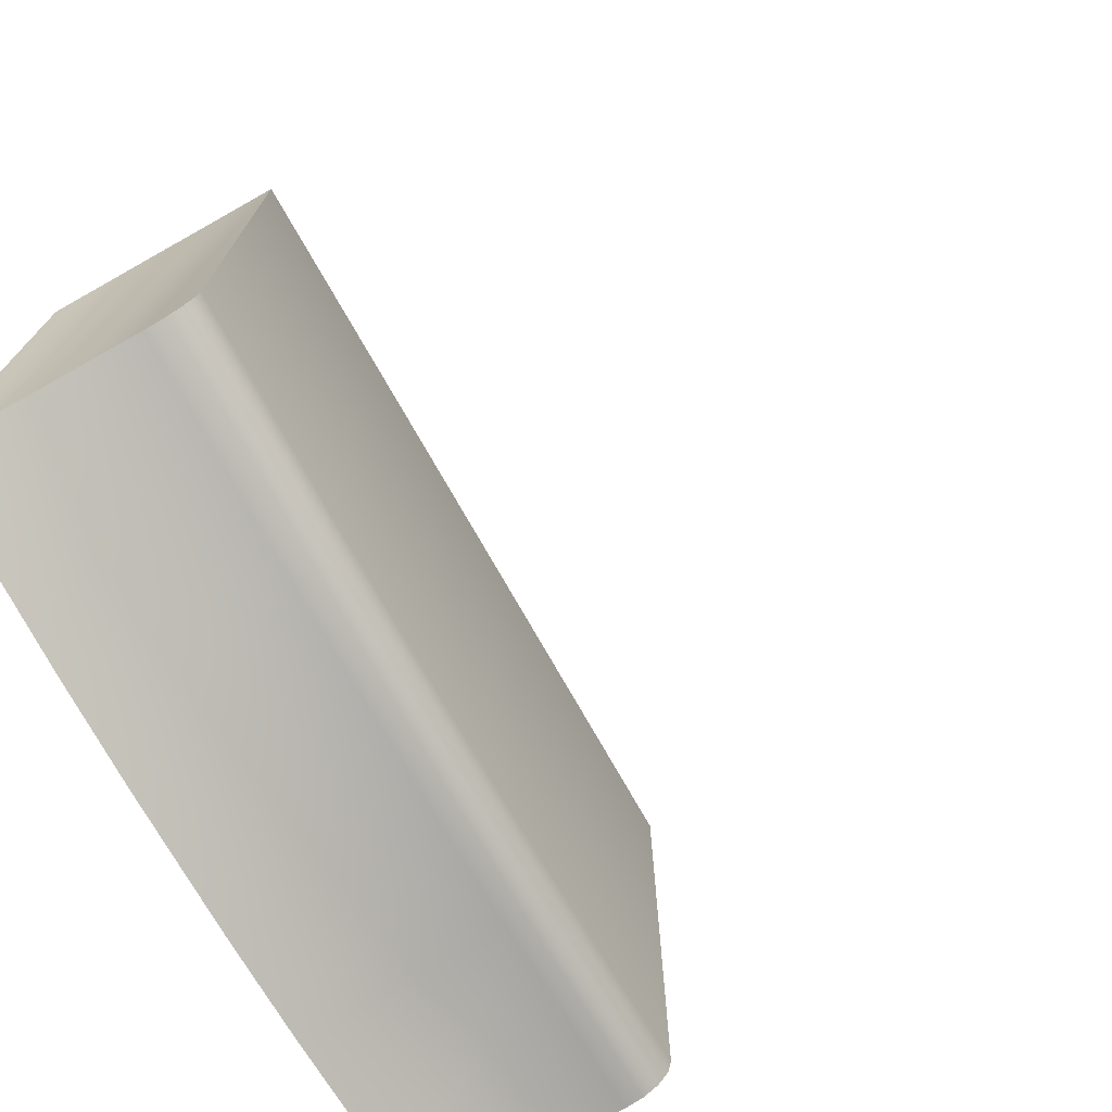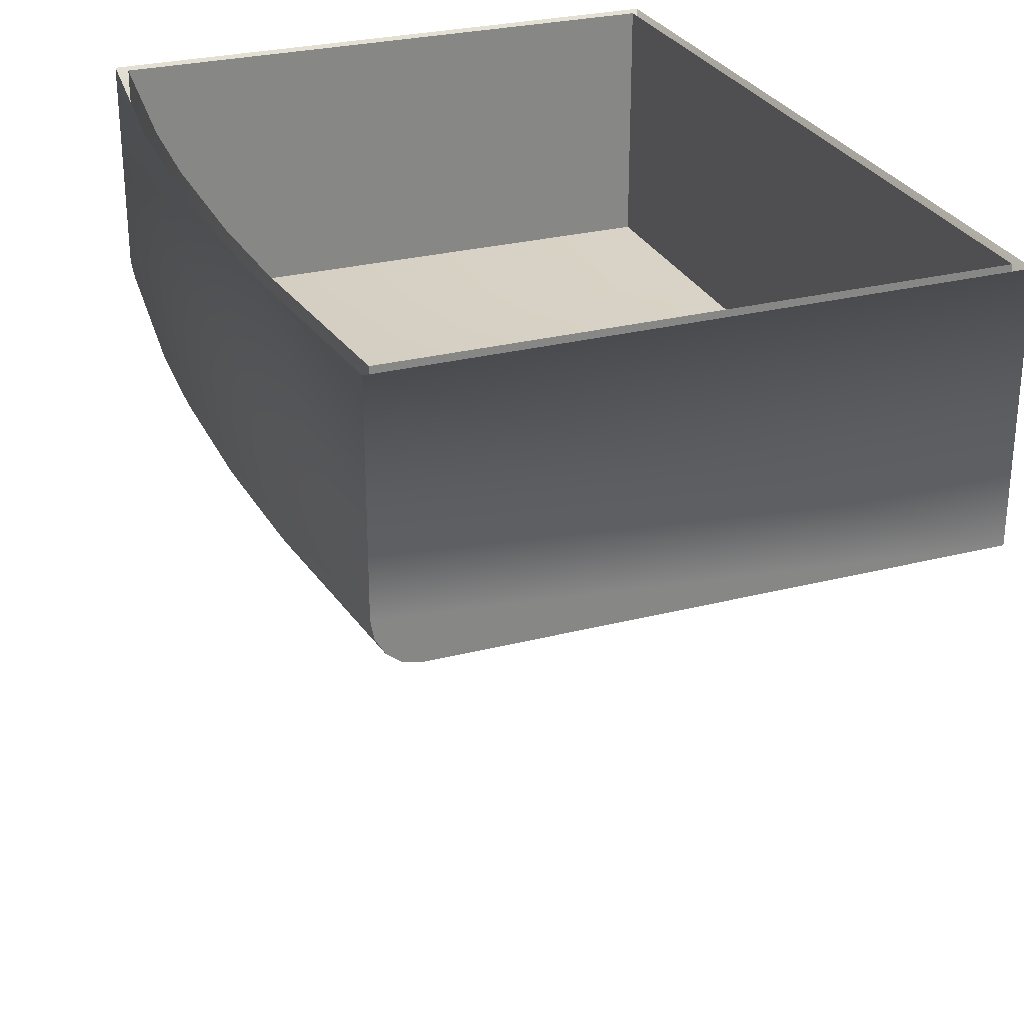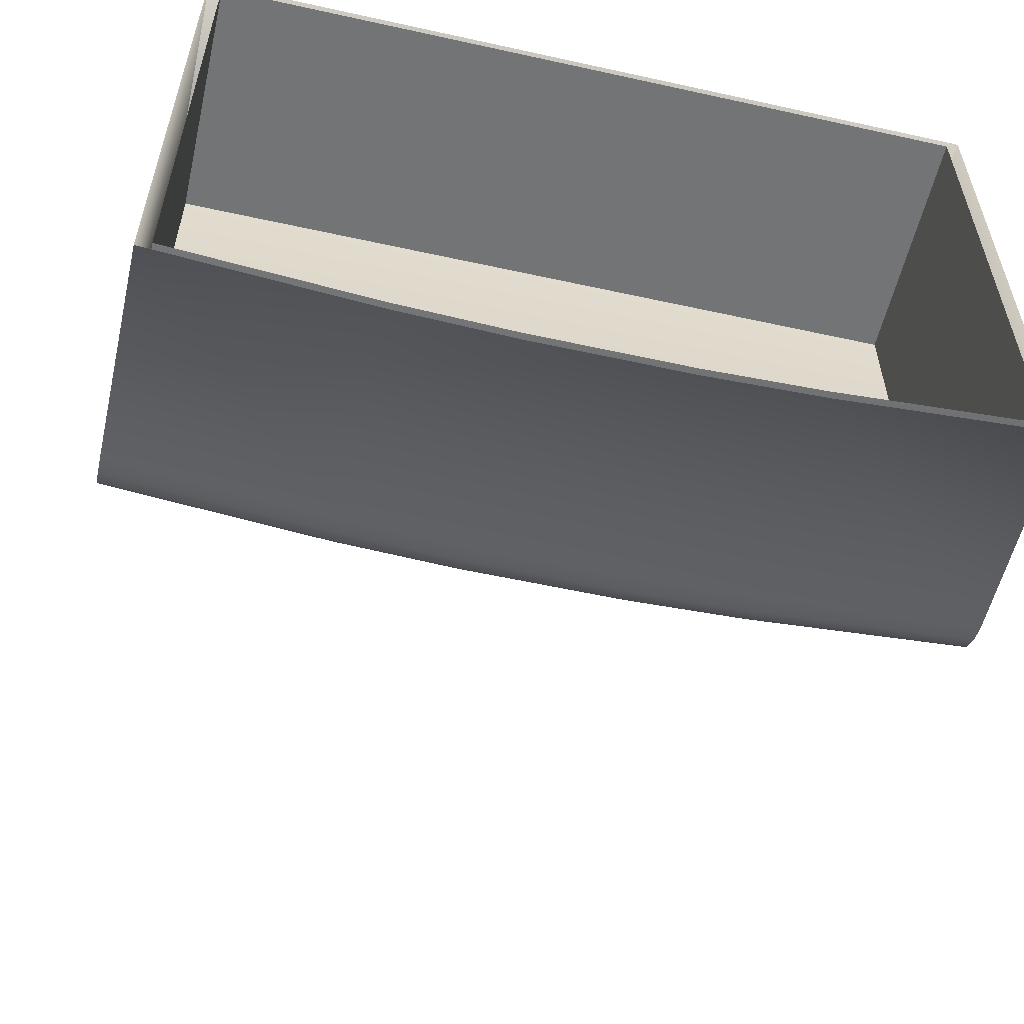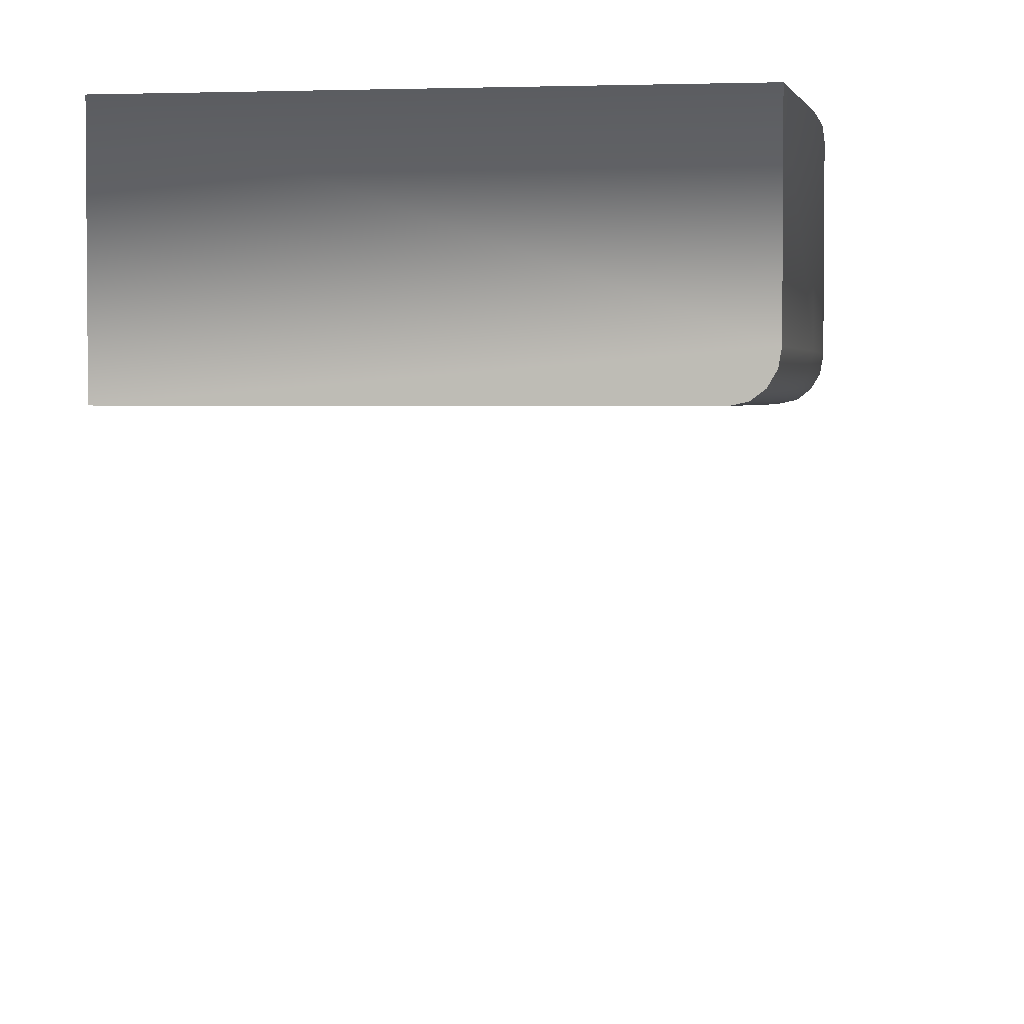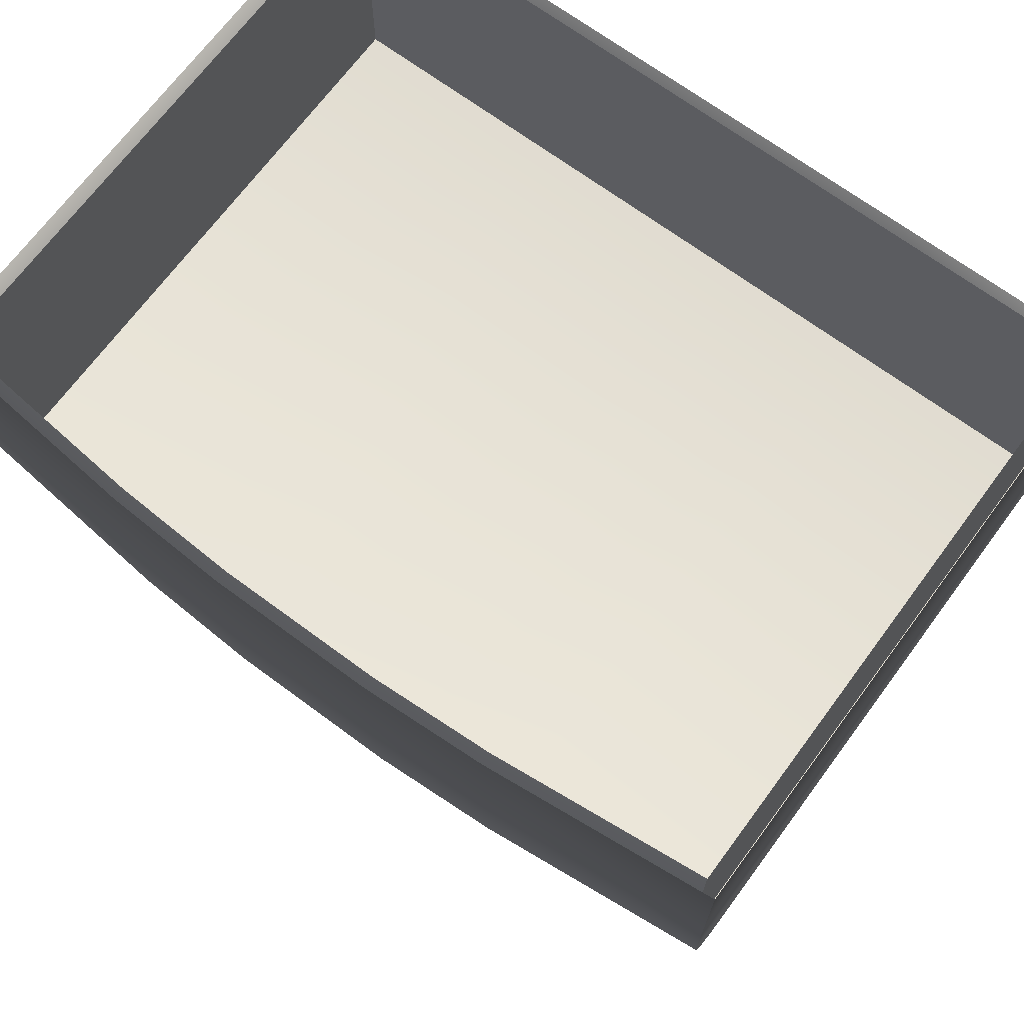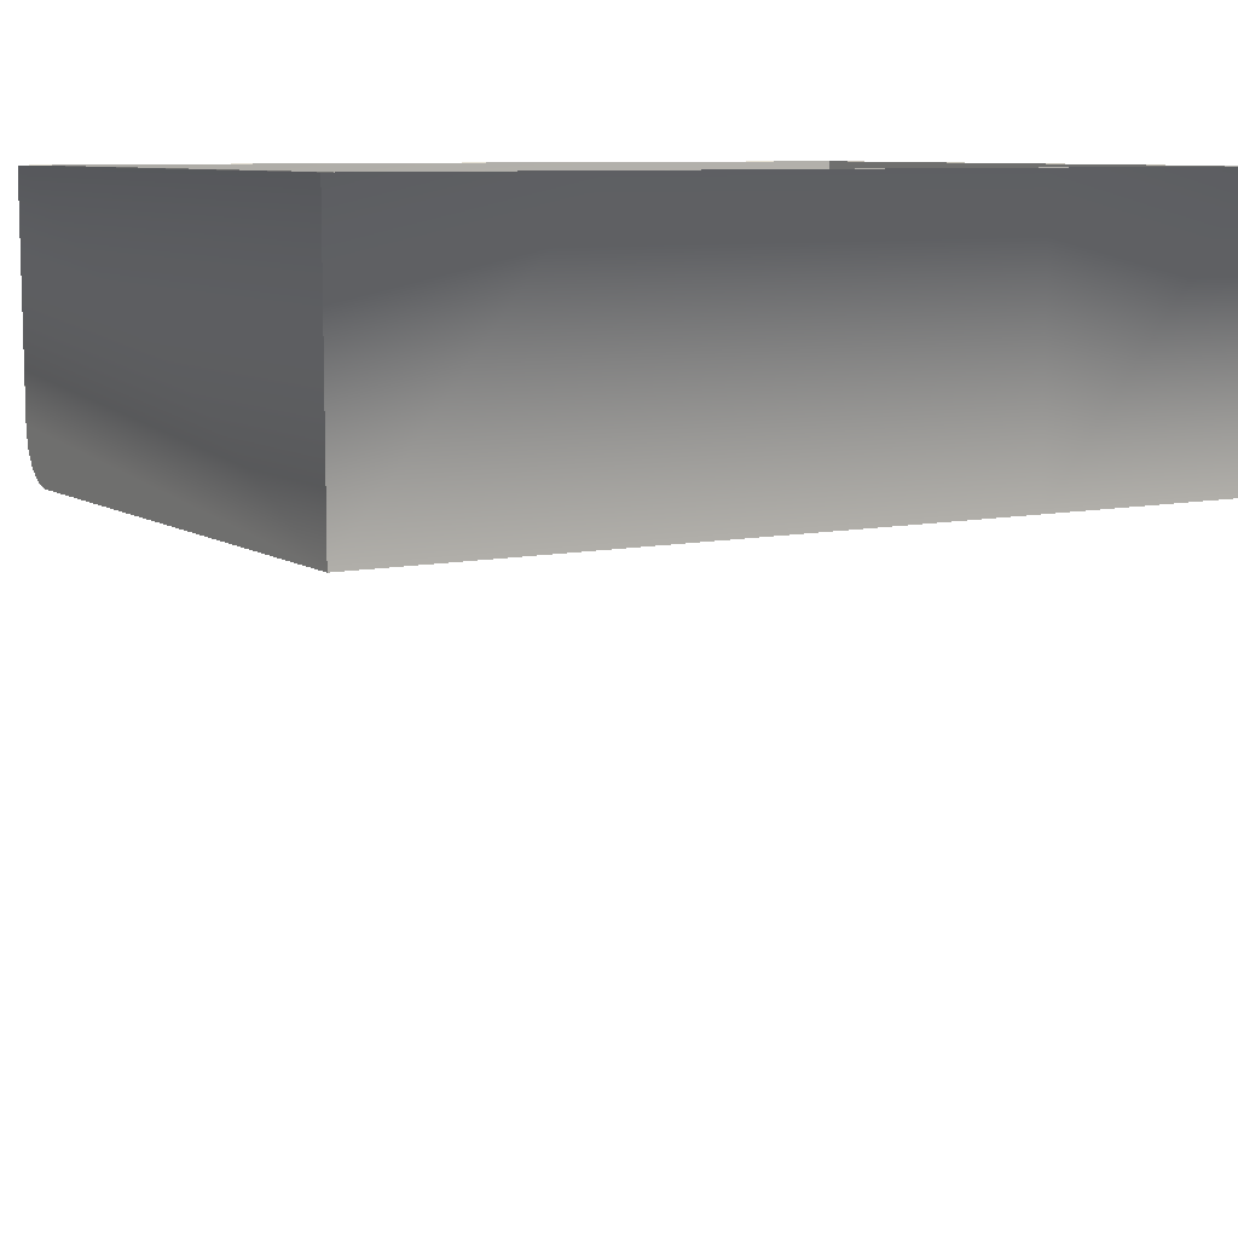
<metadata>
{"format":"obj","ext":"obj","renderer":"f3d","projection":"perspective","resolution":1024,"background":"white","views":[{"elev":-73.0,"azim":119.3,"up":"+Y"},{"elev":27.9,"azim":68.7,"up":"+Z"},{"elev":-56.2,"azim":-13.0,"up":"+Y"},{"elev":2.8,"azim":-82.0,"up":"+Z"},{"elev":69.4,"azim":36.5,"up":"+Z"},{"elev":9.3,"azim":149.4,"up":"+Z"}]}
</metadata>
<code>
o FridgeDrawer1_24_FridgeDrawer1D6_1_GeomSubset_4
v 0.1165 0.04181 -1.089
v 0.1165 0.04181 -1.089
v 0.1165 0.04181 -1.089
v 0.1165 0.04181 -1.089
v 0.1165 0.04181 -1.089
v 0.1165 0.04181 -1.089
v 0.1165 0.04181 -1.089
v 0.1165 0.04181 -1.089
v 0.1165 0.04181 -1.089
v 0.1165 0.04181 -1.089
v 0.1165 0.04181 -1.089
v 0.1165 0.04181 -1.089
v 0.1165 0.04181 -1.089
v 0.1165 0.04181 -1.089
v 0.1165 0.04181 -1.089
v 0.1165 0.04181 -1.089
v 0.1165 0.04181 -1.089
v 0.1165 0.04181 -1.089
v 0.1165 0.04181 -1.089
v 0.1165 0.04181 -1.089
v 0.1165 0.04181 -1.089
v 0.1165 0.04181 -1.089
v 0.1165 0.04181 -1.089
v 0.1165 0.04181 -1.089
v 0.1165 0.04181 -1.089
v 0.1165 0.04181 -1.089
v 0.1165 0.04181 -1.089
v 0.1165 0.04181 -1.089
v 0.1343 0.2386 -0.421
v -0.5866 0.2386 -0.421
v 0.1343 -0.2816 -0.421
v -0.5866 -0.2816 -0.421
v -0.1575 0.2386 -0.421
v -0.0545 0.2386 -0.421
v -0.3978 0.2386 -0.421
v -0.2948 0.2386 -0.421
v -0.1575 -0.3058 -0.421
v -0.05491 -0.3006 -0.421
v -0.3974 -0.3006 -0.421
v -0.2948 -0.3058 -0.421
v -0.0545 0.2386 -0.664
v 0.1343 0.2386 -0.664
v -0.3978 0.2386 -0.664
v -0.5866 0.2386 -0.664
v -0.2948 0.2386 -0.664
v -0.1575 0.2386 -0.664
v 0.1216 0.2286 -0.421
v -0.5739 0.2286 -0.421
v 0.1216 -0.2727 -0.421
v -0.5739 -0.2727 -0.421
v -0.1575 0.2286 -0.421
v -0.0545 0.2286 -0.421
v -0.3978 0.2286 -0.421
v -0.2948 0.2286 -0.421
v -0.1579 -0.2957 -0.421
v -0.05609 -0.2906 -0.421
v -0.3962 -0.2906 -0.421
v -0.2944 -0.2957 -0.421
v 0.1216 0.2286 -0.6532
v -0.5739 0.2286 -0.6532
v -0.1575 0.2286 -0.6532
v -0.0545 0.2286 -0.6532
v -0.3978 0.2286 -0.6532
v -0.2948 0.2286 -0.6532
v 0.1343 0.2386 -0.4312
v -0.0545 0.2386 -0.4312
v 0.1343 -0.2816 -0.4312
v -0.05491 -0.3006 -0.4312
v -0.5866 -0.2816 -0.4312
v -0.3974 -0.3006 -0.4312
v -0.5866 0.2386 -0.4312
v -0.3978 0.2386 -0.4312
v -0.2948 -0.3058 -0.4312
v -0.1575 -0.3058 -0.4312
v -0.1575 0.2386 -0.4312
v -0.2948 0.2386 -0.4312
v -0.2944 -0.2957 -0.4312
v -0.3962 -0.2906 -0.4312
v -0.5739 -0.2727 -0.4312
v -0.5739 0.2286 -0.4312
v -0.3978 0.2286 -0.4312
v -0.2948 0.2286 -0.4312
v -0.1575 0.2286 -0.4312
v -0.0545 0.2286 -0.4312
v 0.1216 0.2286 -0.4312
v 0.1216 -0.2727 -0.4312
v -0.05609 -0.2906 -0.4312
v -0.1579 -0.2957 -0.4312
v 0.136 0.24 -0.4231
v -0.5883 0.24 -0.4231
v 0.136 -0.2828 -0.4231
v -0.5883 -0.2828 -0.4231
v -0.1575 0.24 -0.4231
v -0.0545 0.24 -0.4231
v -0.3978 0.24 -0.4231
v -0.2948 0.24 -0.4231
v -0.1575 -0.3072 -0.4231
v -0.05474 -0.302 -0.4231
v -0.3976 -0.302 -0.4231
v -0.2948 -0.3072 -0.4231
v 0.136 0.24 -0.4291
v -0.0545 0.24 -0.4291
v 0.136 -0.2828 -0.4291
v -0.05474 -0.302 -0.4291
v -0.5883 -0.2828 -0.4291
v -0.3976 -0.302 -0.4291
v -0.5883 0.24 -0.4291
v -0.3978 0.24 -0.4291
v -0.2948 -0.3072 -0.4291
v -0.1575 -0.3072 -0.4291
v -0.1575 0.24 -0.4291
v -0.2948 0.24 -0.4291
v -0.05491 -0.3006 -0.6209
v -0.05488 -0.2627 -0.664
v 0.1343 -0.2816 -0.6209
v 0.1343 -0.2437 -0.664
v -0.3974 -0.2627 -0.664
v -0.3974 -0.3006 -0.6209
v -0.5866 -0.2437 -0.664
v -0.5866 -0.2816 -0.6209
v -0.1575 -0.2678 -0.664
v -0.1575 -0.3058 -0.6209
v -0.2948 -0.3058 -0.6209
v -0.2948 -0.2678 -0.664
v 0.1216 -0.2348 -0.6532
v 0.1216 -0.2727 -0.6101
v -0.5739 -0.2727 -0.6101
v -0.5739 -0.2348 -0.6532
v -0.1579 -0.2577 -0.6532
v -0.1579 -0.2957 -0.6101
v -0.05609 -0.2906 -0.6101
v -0.05597 -0.2527 -0.6532
v -0.3963 -0.2527 -0.6532
v -0.3962 -0.2906 -0.6101
v -0.2944 -0.2577 -0.6532
v -0.2944 -0.2957 -0.6101
v -0.3974 -0.2772 -0.6607
v -0.2948 -0.2823 -0.6607
v -0.3974 -0.2895 -0.6514
v -0.2948 -0.2947 -0.6514
v -0.3974 -0.2977 -0.6374
v -0.2948 -0.3029 -0.6374
v -0.1575 -0.2823 -0.6607
v -0.05489 -0.2772 -0.6607
v -0.1575 -0.2947 -0.6514
v -0.0549 -0.2895 -0.6514
v -0.1575 -0.3029 -0.6374
v -0.0549 -0.2977 -0.6374
v -0.5866 -0.2582 -0.6607
v -0.5866 -0.2705 -0.6514
v -0.5866 -0.2787 -0.6374
v 0.1343 -0.2582 -0.6607
v 0.1343 -0.2705 -0.6514
v 0.1343 -0.2787 -0.6374
v 0.1216 -0.2493 -0.6499
v -0.05602 -0.2672 -0.6499
v 0.1216 -0.2616 -0.6406
v -0.05606 -0.2795 -0.6406
v 0.1216 -0.2698 -0.6266
v -0.05608 -0.2877 -0.6266
v -0.3963 -0.2672 -0.6499
v -0.5739 -0.2493 -0.6499
v -0.3962 -0.2795 -0.6406
v -0.5739 -0.2616 -0.6406
v -0.3962 -0.2877 -0.6266
v -0.5739 -0.2698 -0.6266
v -0.1579 -0.2723 -0.6499
v -0.2944 -0.2723 -0.6499
v -0.1579 -0.2846 -0.6406
v -0.2944 -0.2846 -0.6406
v -0.1579 -0.2928 -0.6266
v -0.2944 -0.2928 -0.6266
f 17 18 20 19
f 136 130 88 77
f 131 87 88 130
f 131 126 86 87
f 126 159 157 155 125 59 85 86
f 60 128 162 164 166 127 79 80
f 134 78 79 127
f 134 136 77 78
f 123 118 70 73
f 74 68 113 122
f 122 123 73 74
f 66 41 42 65
f 120 151 150 149 119 44 71 69
f 118 120 69 70
f 115 113 68 67
f 42 116 152 153 154 115 67 65
f 71 44 43 72
f 135 133 63 64
f 76 45 46 75
f 75 46 41 66
f 62 132 129 61
f 61 129 135 64
f 72 43 45 76
f 128 60 63 133
f 62 59 125 132
f 116 42 41 114
f 81 63 60 80
f 82 64 63 81
f 83 61 64 82
f 84 62 61 83
f 85 59 62 84
f 44 119 117 43
f 46 45 124 121
f 121 114 41 46
f 45 43 117 124
f 124 117 137 138
f 138 137 139 140
f 140 139 141 142
f 142 141 118 123
f 114 121 143 144
f 144 143 145 146
f 146 145 147 148
f 148 147 122 113
f 121 124 138 143
f 143 138 140 145
f 145 140 142 147
f 147 142 123 122
f 117 119 149 137
f 137 149 150 139
f 139 150 151 141
f 141 151 120 118
f 116 114 144 152
f 152 144 146 153
f 153 146 148 154
f 154 148 113 115
f 132 125 155 156
f 156 155 157 158
f 158 157 159 160
f 160 159 126 131
f 128 133 161 162
f 162 161 163 164
f 164 163 165 166
f 166 165 134 127
f 135 129 167 168
f 168 167 169 170
f 170 169 171 172
f 172 171 130 136
f 129 132 156 167
f 167 156 158 169
f 169 158 160 171
f 171 160 131 130
f 133 135 168 161
f 161 168 170 163
f 163 170 172 165
f 165 172 136 134

</code>
